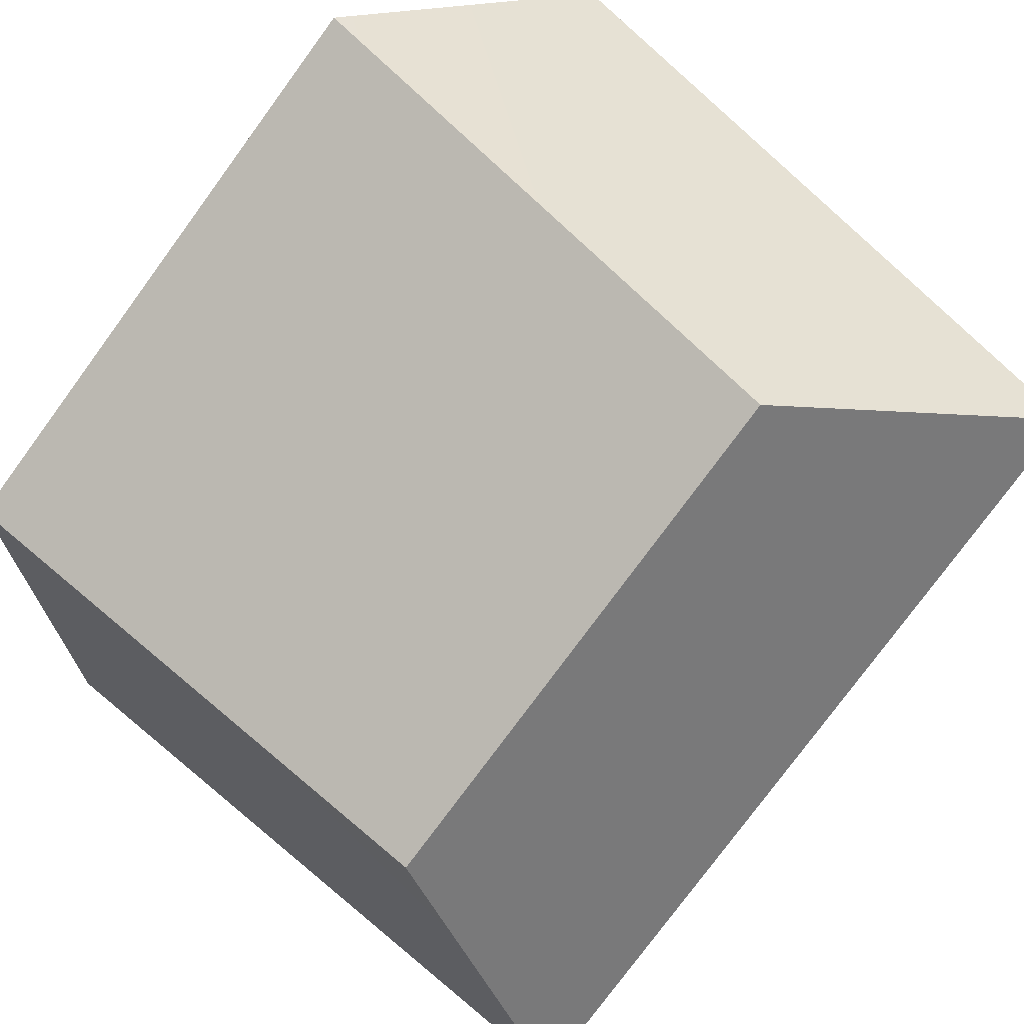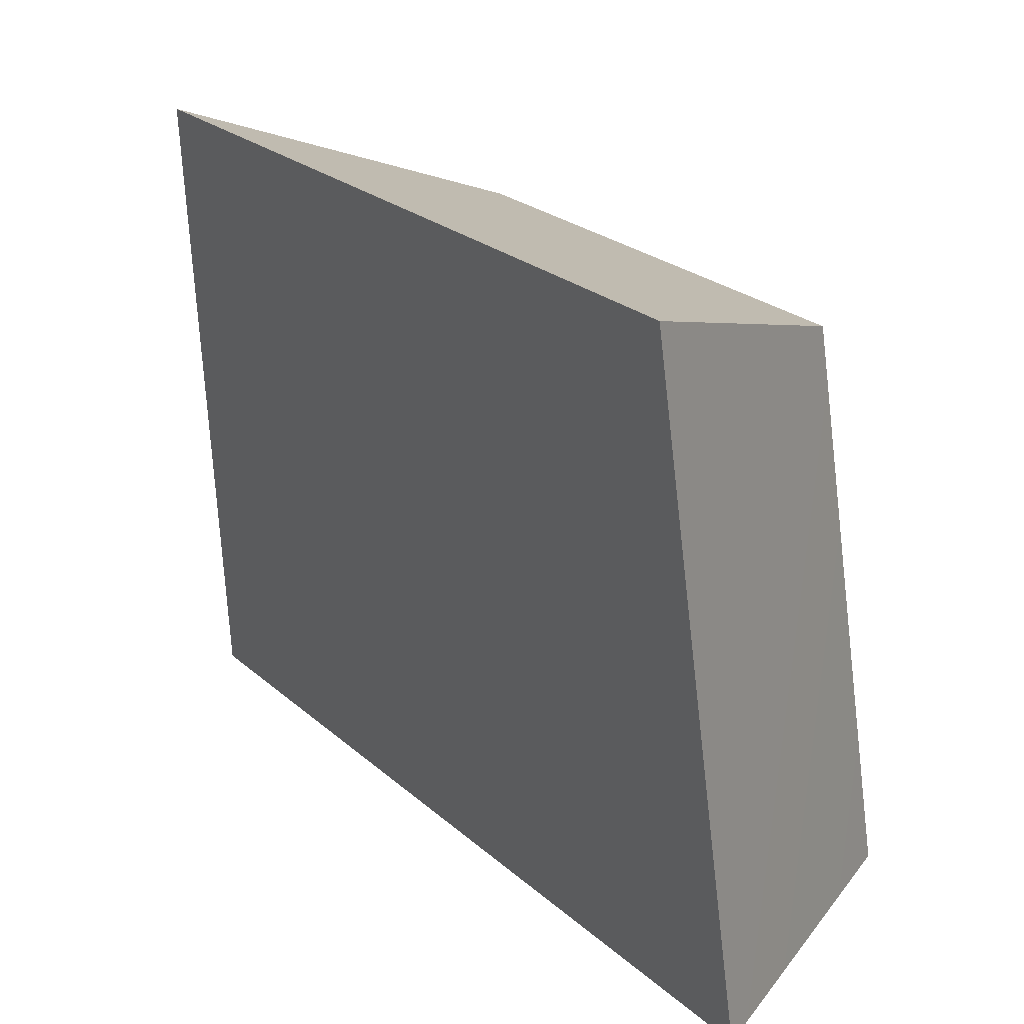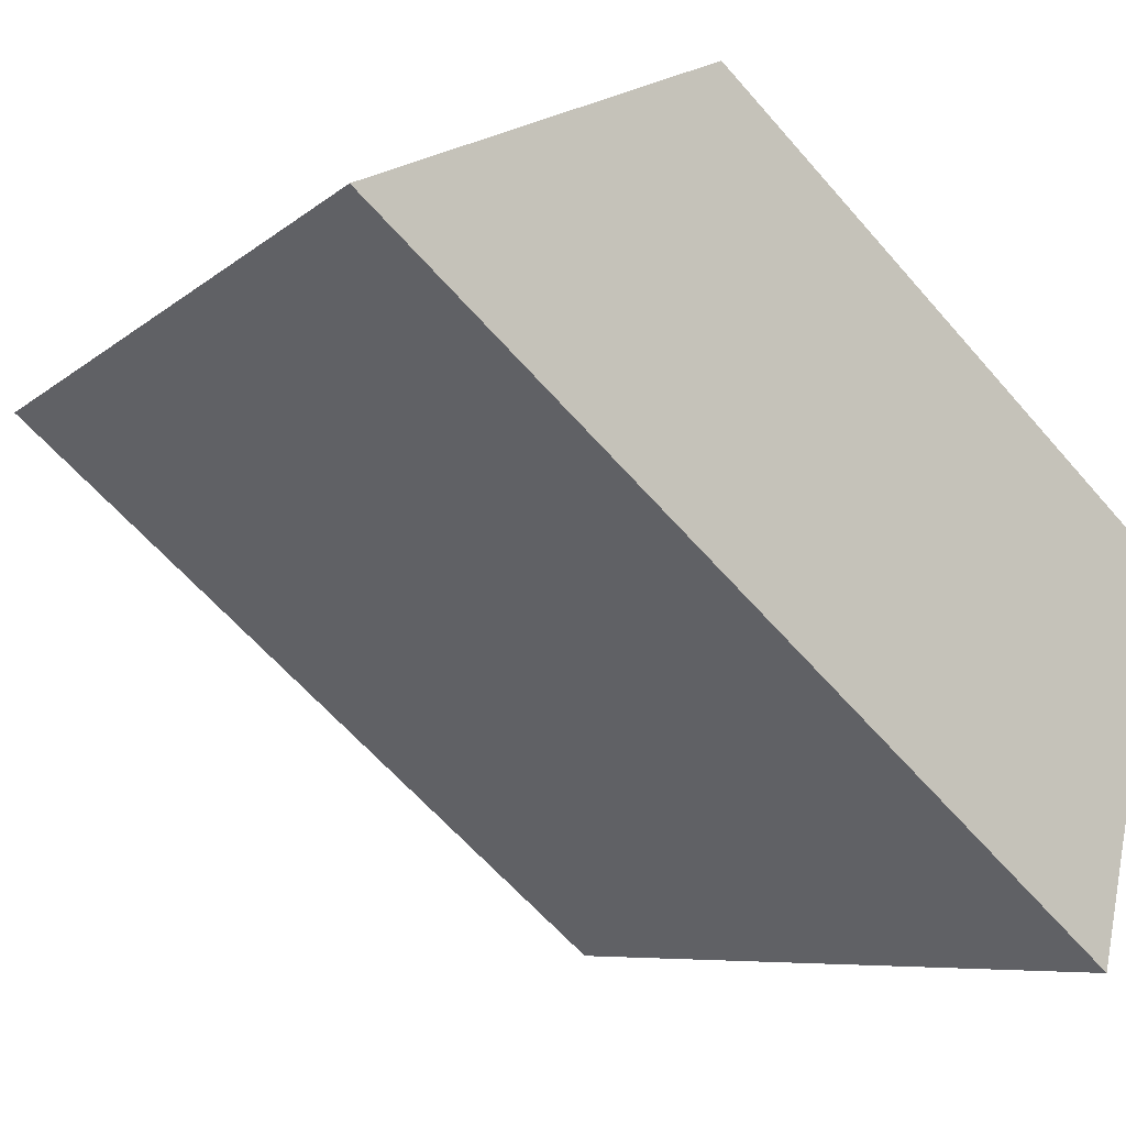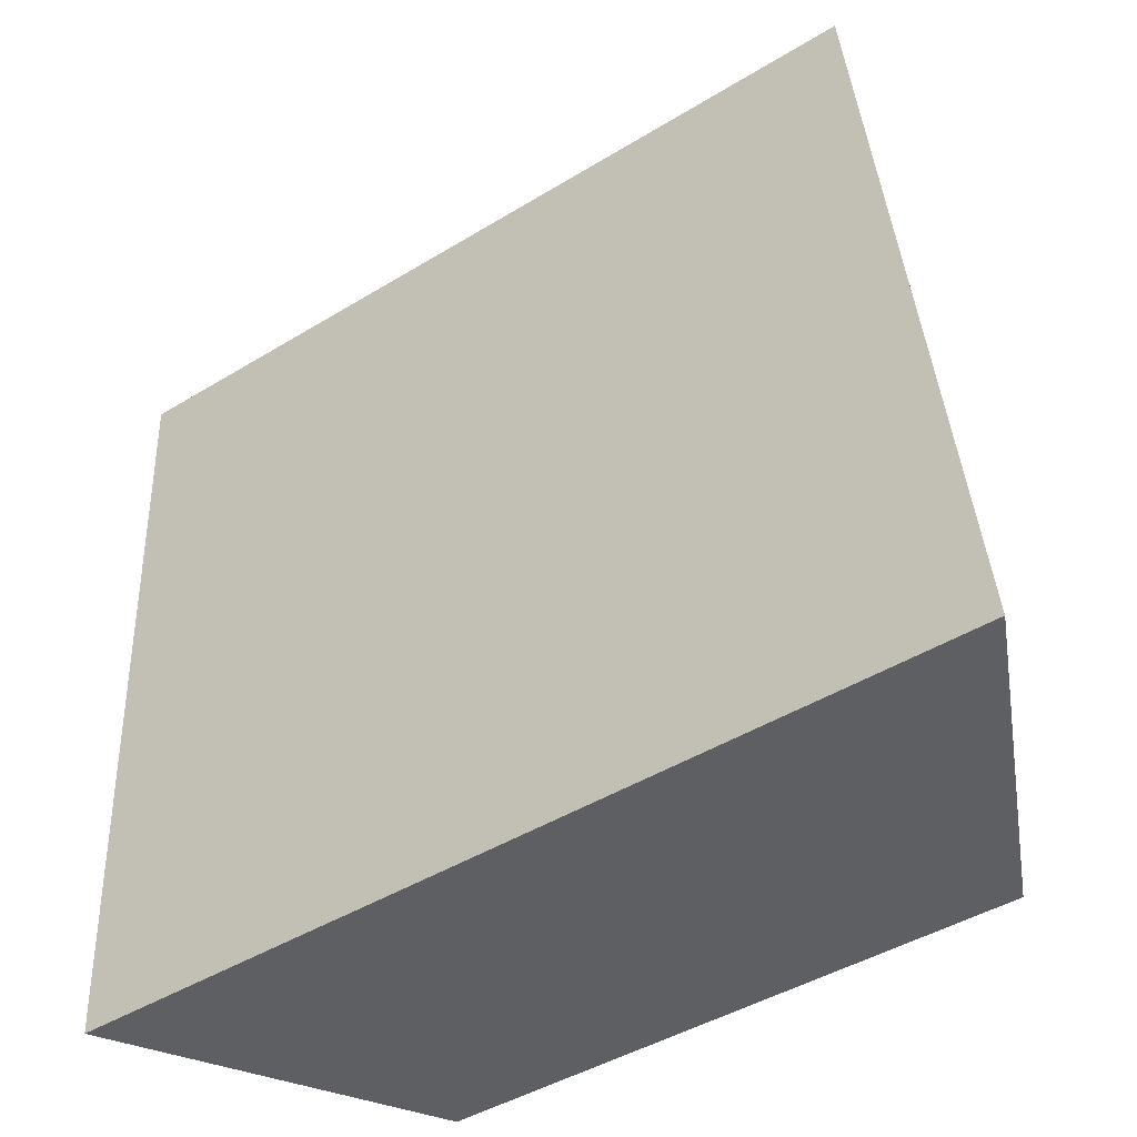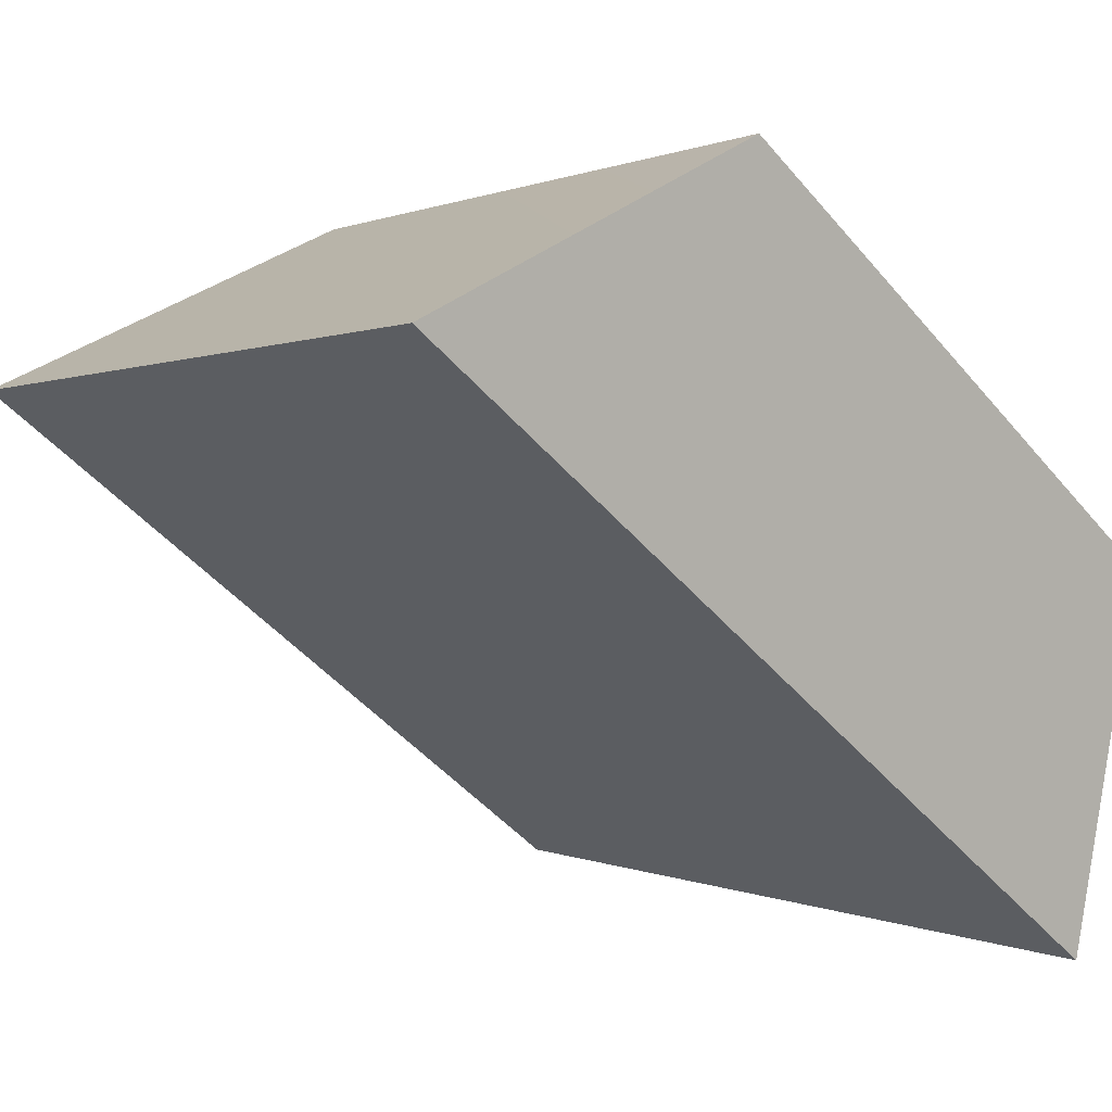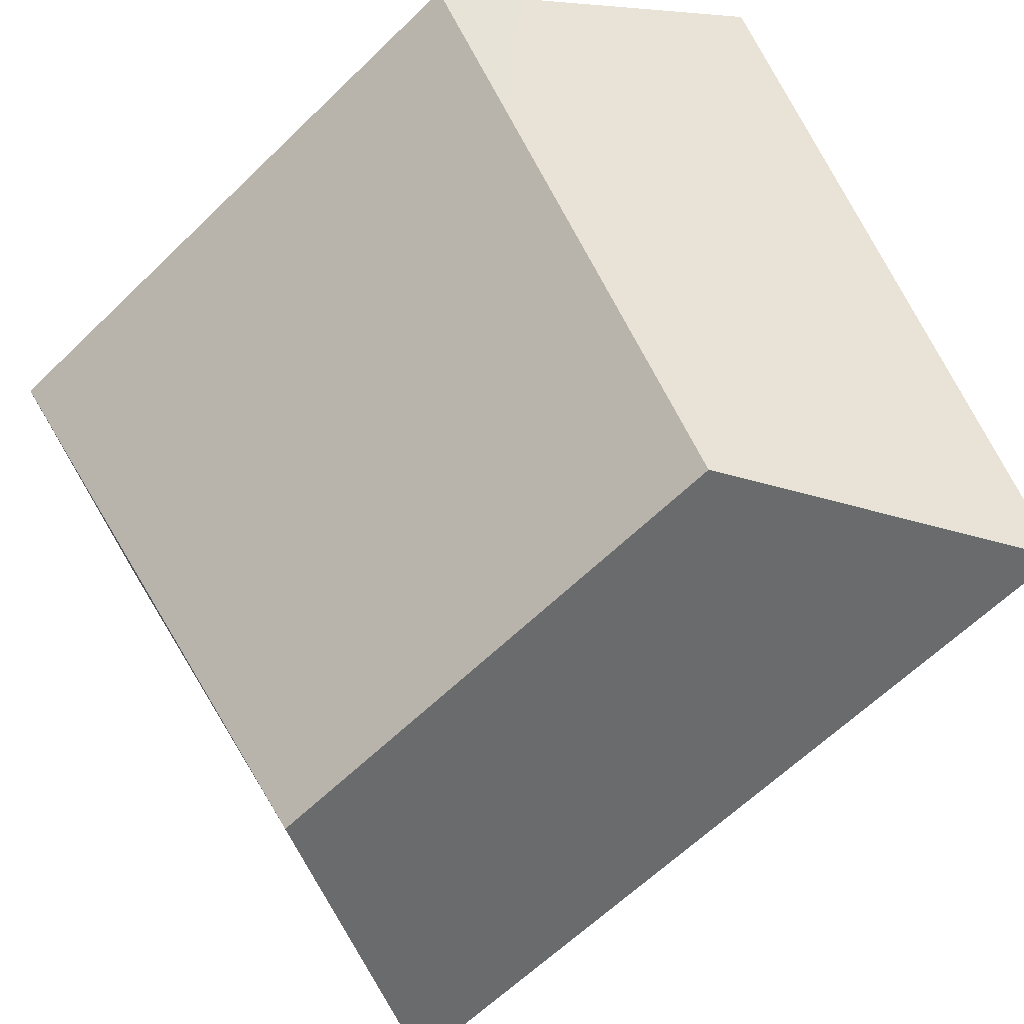
<metadata>
{"format":"obj","ext":"obj","renderer":"f3d","projection":"perspective","resolution":1024,"background":"white","views":[{"elev":50.1,"azim":-40.0,"up":"+Y"},{"elev":23.7,"azim":94.5,"up":"+Z"},{"elev":-5.3,"azim":148.0,"up":"+Y"},{"elev":-41.9,"azim":76.2,"up":"+Z"},{"elev":7.0,"azim":142.1,"up":"+Y"},{"elev":52.0,"azim":-22.4,"up":"+Y"}]}
</metadata>
<code>
o model_46
v 10.14 16.7 8.628
v 10.34 16.67 10.18
v 9.986 17.49 8.628
v 10.16 17.43 9.936
v 11.08 18.18 9.936
v 10.16 17.43 9.936
v 11.77 17.85 10.18
v 10.34 16.67 10.18
v 11.08 18.18 9.936
v 11.03 18.35 8.628
v 10.16 17.43 9.936
v 9.986 17.49 8.628
v 10.34 16.67 10.18
v 10.14 16.7 8.628
v 11.77 17.85 10.18
v 11.79 18.04 8.628
v 11.79 18.04 8.628
v 10.14 16.7 8.628
v 11.03 18.35 8.628
v 9.986 17.49 8.628
v 11.77 17.85 10.18
v 11.79 18.04 8.628
v 11.08 18.18 9.936
v 11.03 18.35 8.628
f 1 2 3
f 2 4 3
f 3 4 4
f 4 5 4
f 4 5 5
f 5 6 5
f 5 6 7
f 6 8 7
f 7 8 8
f 8 9 8
f 8 9 9
f 9 10 9
f 9 10 11
f 10 12 11
f 11 12 12
f 12 13 12
f 12 13 13
f 13 14 13
f 13 14 15
f 14 16 15
f 15 16 16
f 16 17 16
f 16 17 17
f 17 18 17
f 17 18 19
f 18 20 19
f 19 20 20
f 20 21 20
f 20 21 21
f 21 22 21
f 21 22 23
f 22 24 23

</code>
